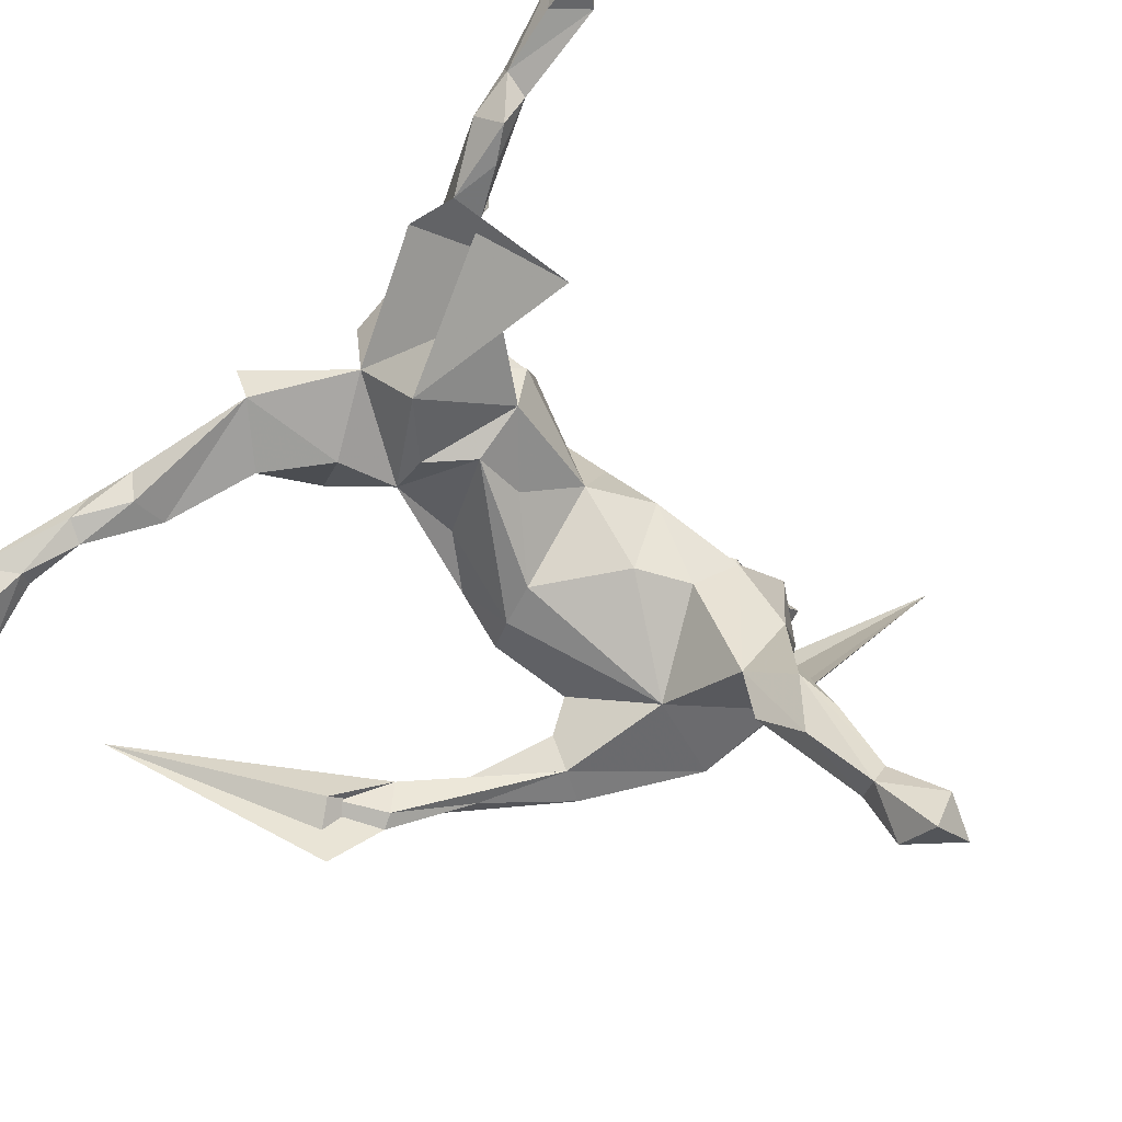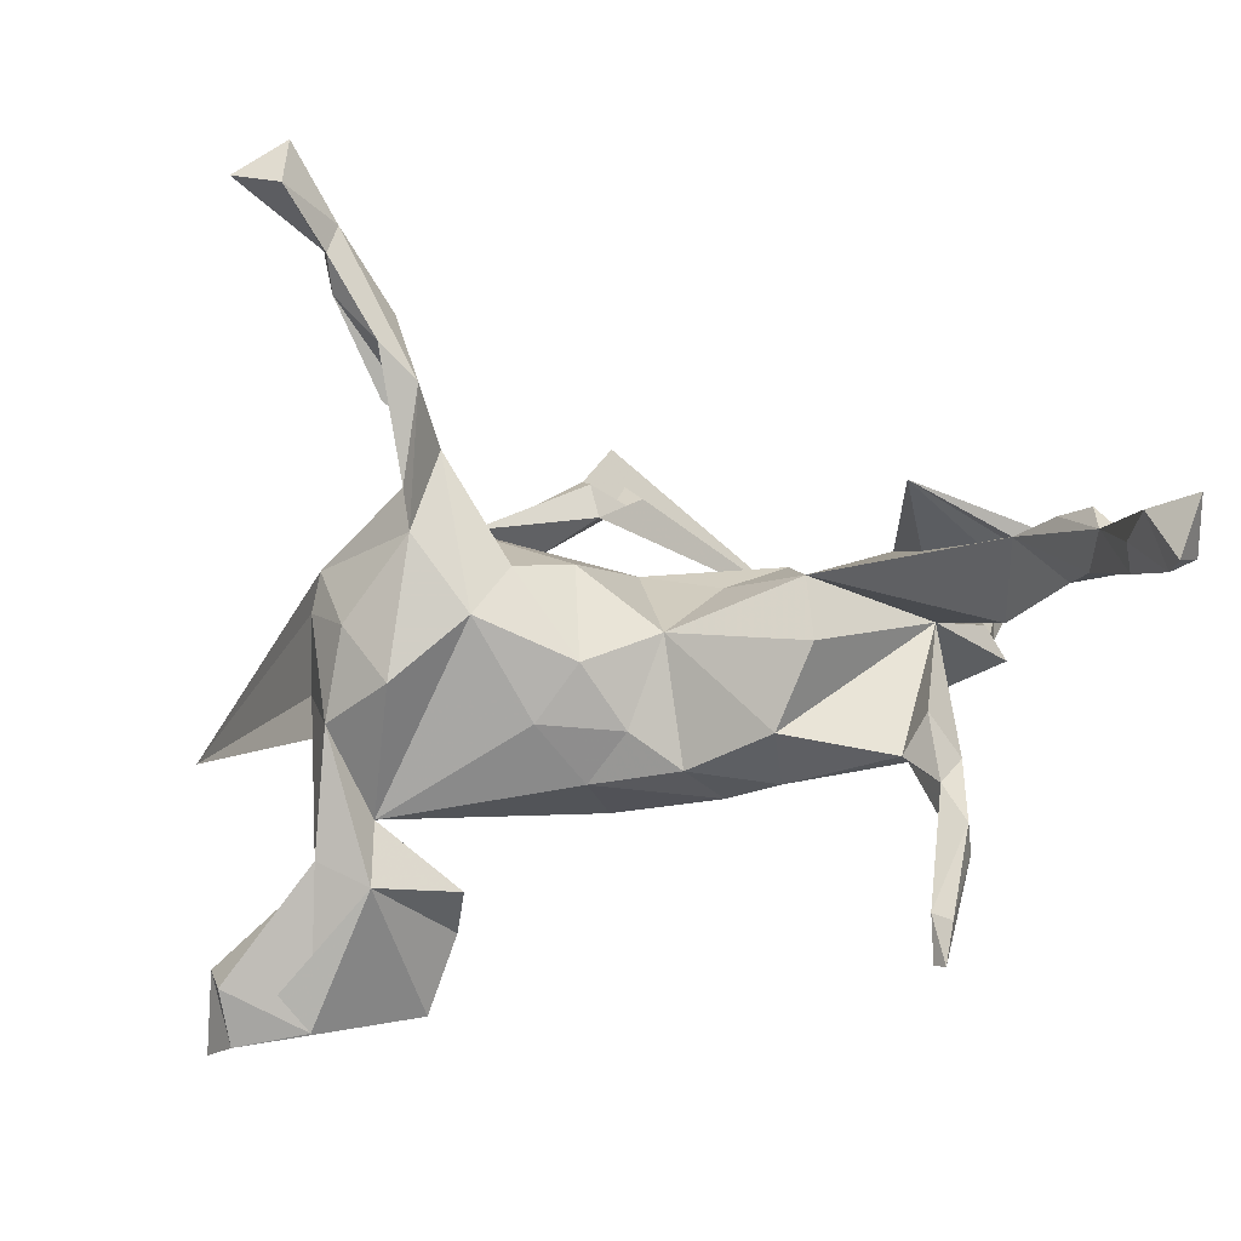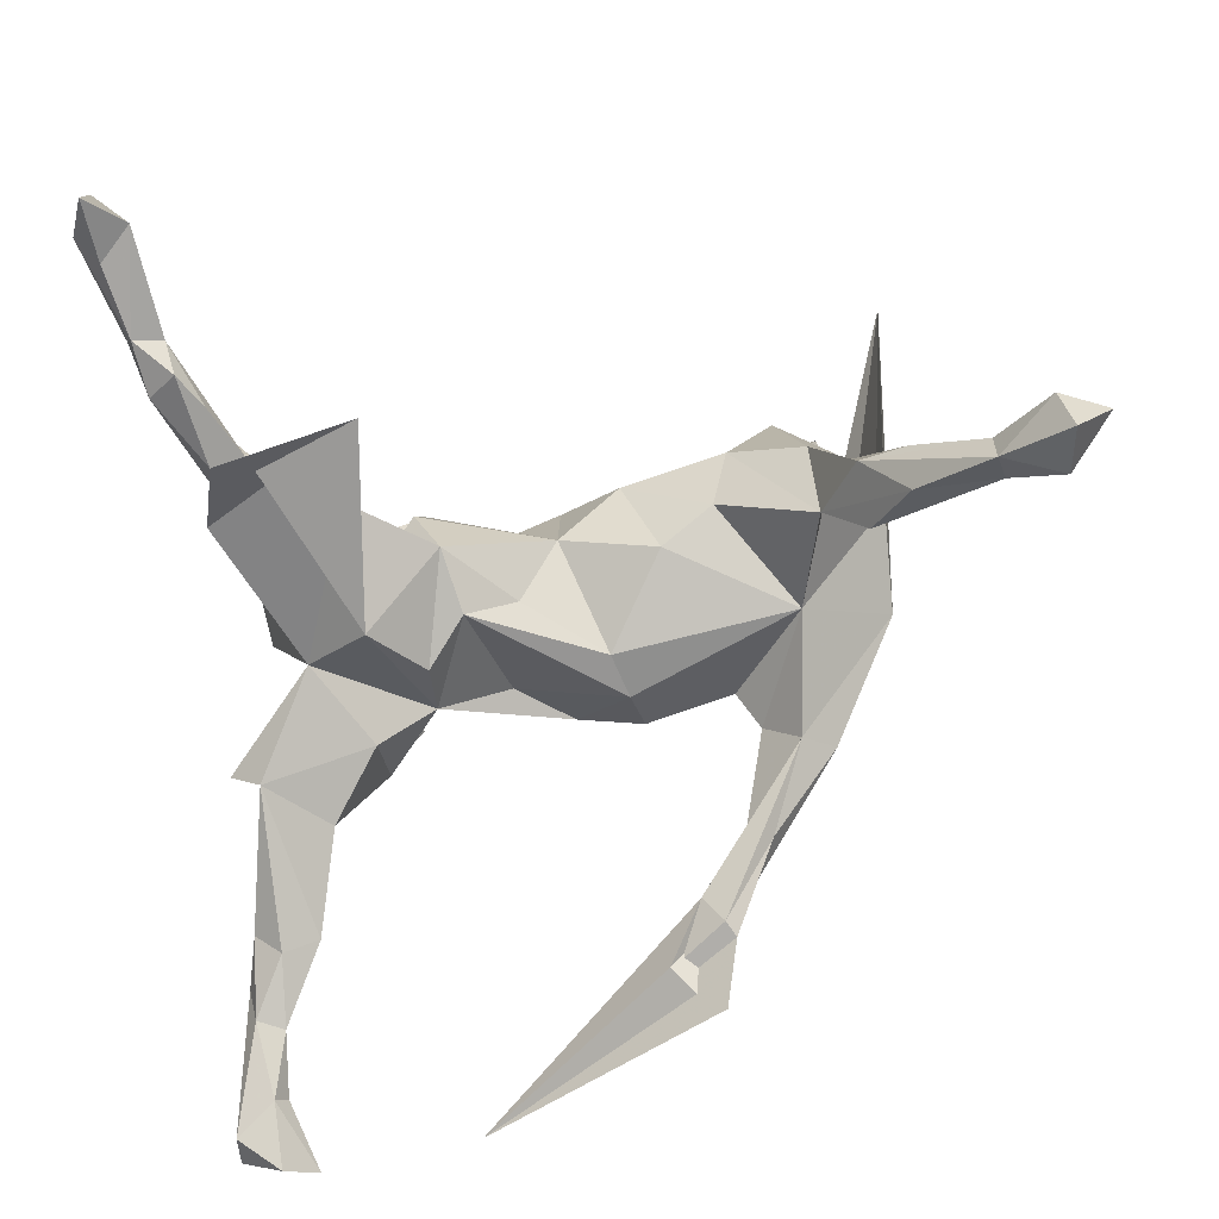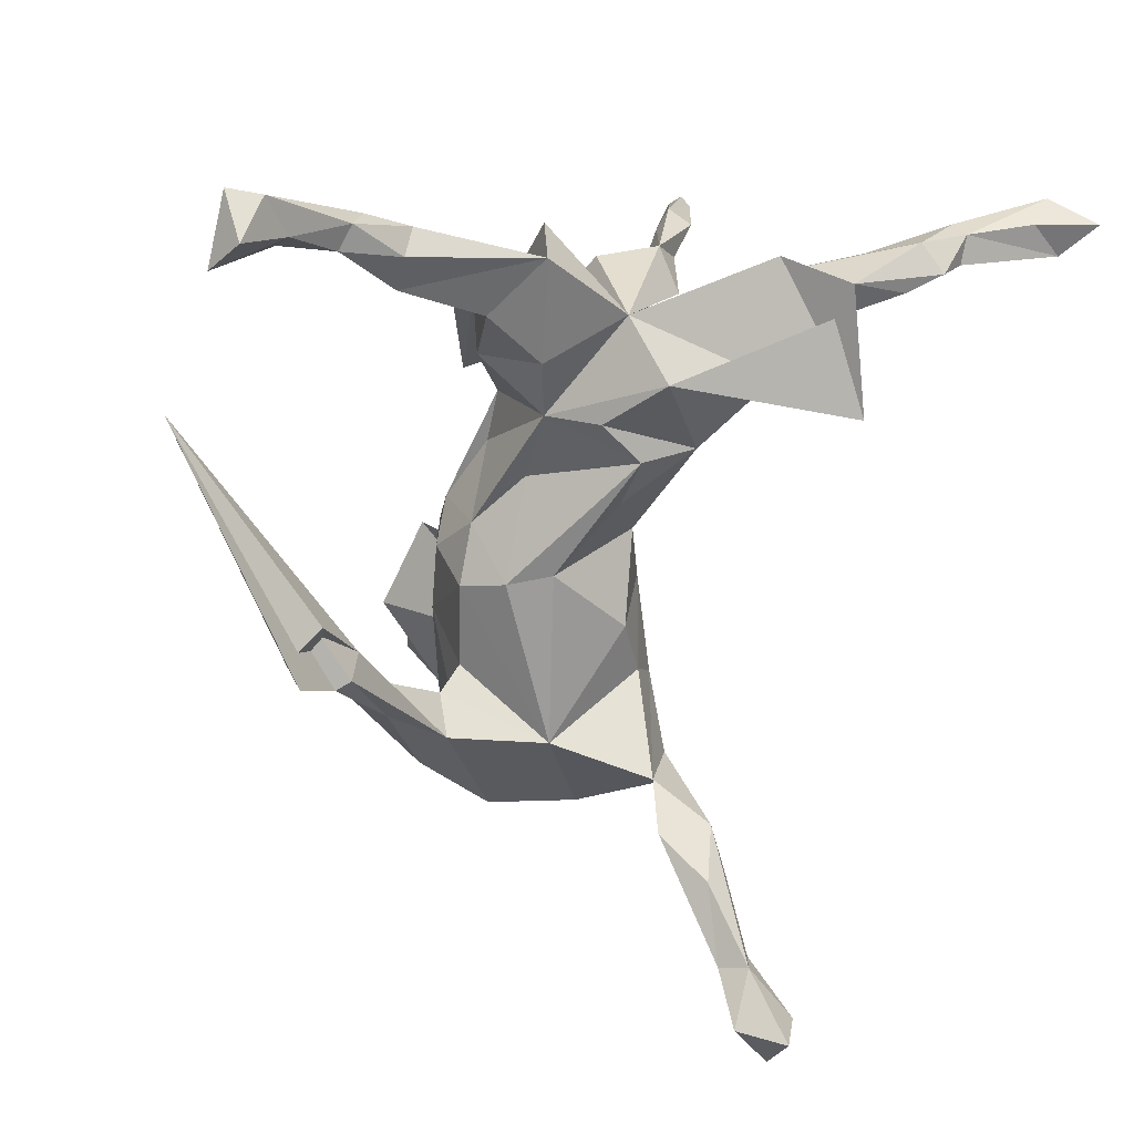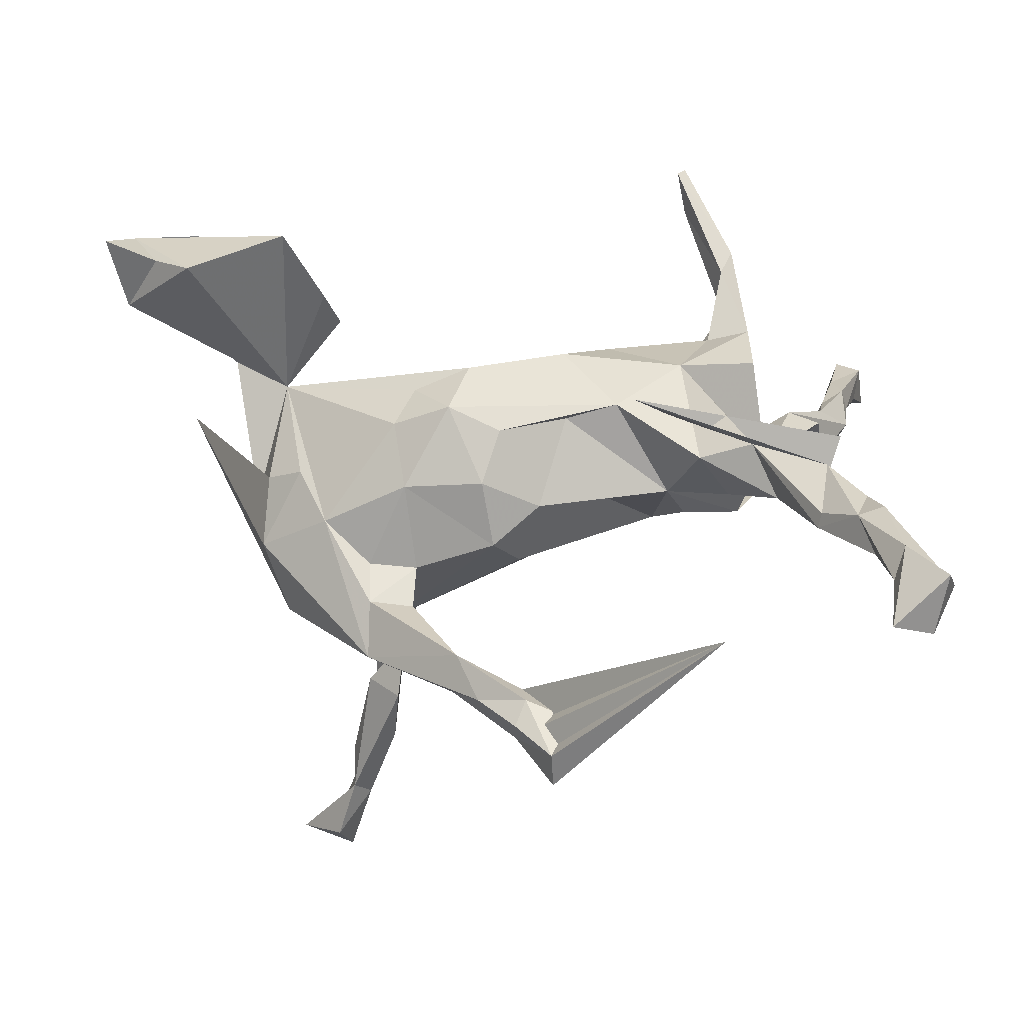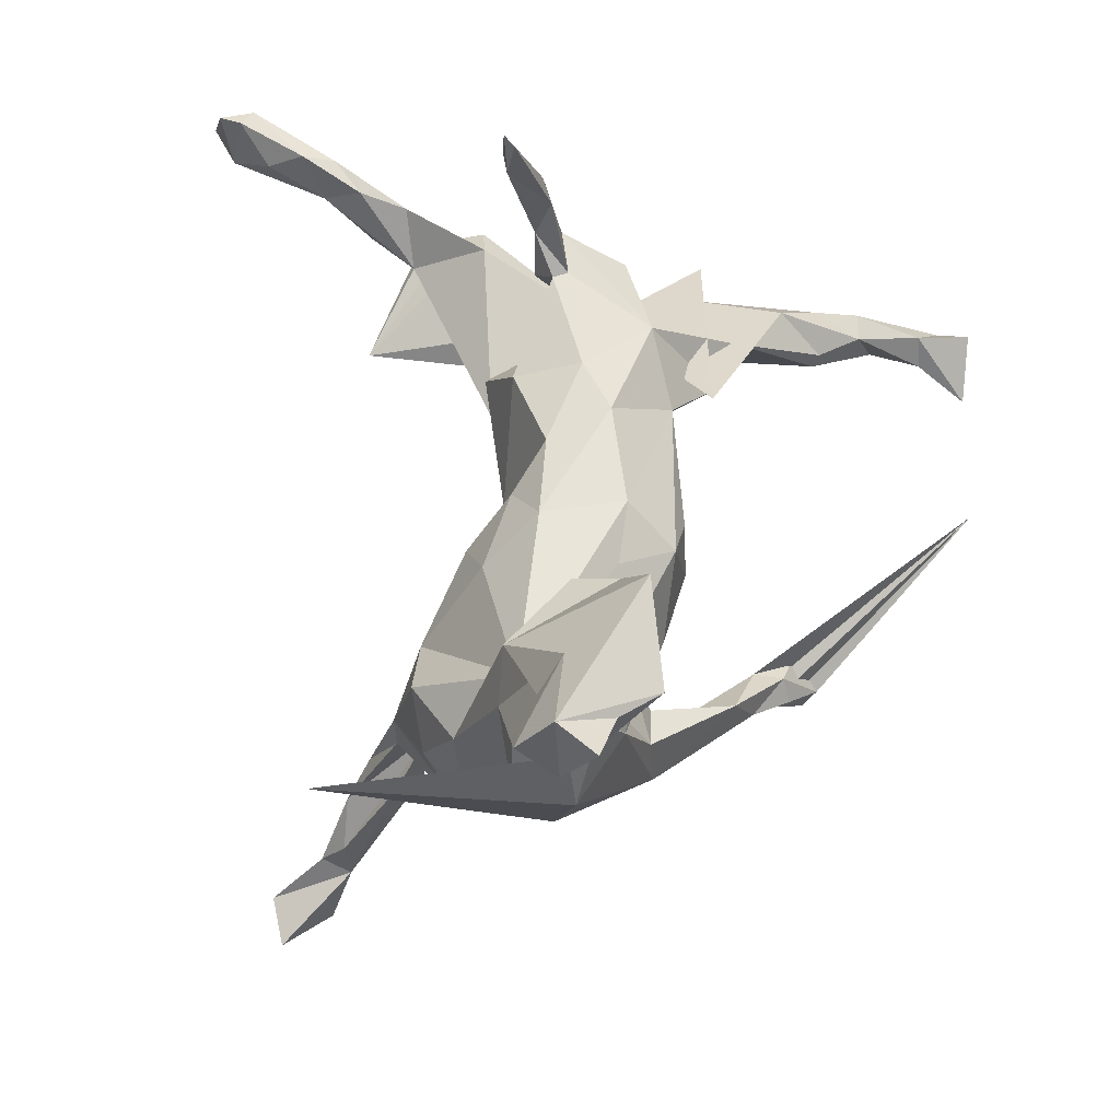
<metadata>
{"format":"obj","ext":"obj","renderer":"f3d","projection":"perspective","resolution":1024,"background":"white","views":[{"elev":-47.8,"azim":-47.3,"up":"+Y"},{"elev":68.9,"azim":167.6,"up":"+Z"},{"elev":25.2,"azim":-31.8,"up":"+Z"},{"elev":-46.5,"azim":-104.0,"up":"+Y"},{"elev":-1.8,"azim":-177.5,"up":"+Y"},{"elev":51.1,"azim":96.7,"up":"+Y"}]}
</metadata>
<code>
v 0.6203 0.3782 -0.05635
v 0.6198 0.3113 -0.00343
v 0.6569 0.3657 -0.1161
v 0.6287 0.2678 -0.06359
v 0.5723 0.3314 -0.1303
v 0.516 0.3813 -0.05579
v 0.512 0.3122 -0.1851
v 0.4657 0.1826 0.03829
v 0.4015 0.2344 0.03913
v 0.4173 0.02705 0.1101
v 0.576 0.1071 0.2828
v 0.4289 -0.04494 0.03003
v 0.3645 0.3675 -0.151
v 0.3687 -0.2291 -0.02432
v 0.4067 -0.1305 0.1015
v 0.38 0.1404 0.02497
v 0.4071 -0.1231 -0.06082
v 0.3995 -0.01383 -0.04793
v 0.3841 -0.1804 0.1172
v 0.3704 -0.082 0.1641
v 0.3435 -0.006496 -0.0888
v 0.3946 -0.6204 0.4072
v 0.3286 0.01648 0.1831
v 0.3257 -0.6281 0.3374
v 0.3313 -0.5841 0.4298
v 0.3104 -0.6521 0.4132
v 0.2259 -0.3038 -0.1591
v 0.2614 -0.1639 0.2276
v 0.2938 -0.5134 0.353
v 0.3035 0.2758 -0.1088
v 0.2844 0.2422 -0.04005
v 0.296 -0.5413 0.3078
v 0.2994 -0.08685 -0.1201
v 0.2966 -0.4727 0.3147
v 0.2712 -0.5535 0.3465
v 0.2616 -0.3505 0.2335
v 0.2577 -0.2274 0.2258
v 0.1693 -0.2994 -0.1303
v 0.1984 -0.2855 0.1894
v 0.2039 -0.2424 0.03129
v 0.2242 -0.2157 -0.1531
v 0.2219 -0.4486 0.2751
v 0.2523 -0.3982 0.3121
v 0.2113 -0.3439 0.2806
v 0.2278 -0.1551 -0.1165
v 0.21 -0.3797 0.1983
v 0.2062 -0.04995 0.1907
v 0.156 -0.2237 -0.1462
v 0.1684 -0.03417 -0.1616
v 0.1394 -0.1193 0.1539
v 0.1873 0.0677 -0.1336
v 0.0998 0.1539 0.02817
v 0.1526 -0.1619 -0.119
v 0.09819 0.09192 -0.1691
v 0.1532 0.08328 0.104
v 0.1576 0.1247 -0.09252
v 0.05512 -0.1206 0.1113
v 0.07027 0.1604 -0.09506
v 0.04399 -0.3651 -0.3011
v 0.08004 0.02484 0.1392
v 0.08736 -0.3551 -0.2334
v -0.03895 -0.006257 0.09962
v 0.07834 -0.2976 -0.2724
v 0.04439 -0.03031 -0.1823
v 0.0282 -0.1269 -0.1473
v -0.02326 -0.4064 -0.3027
v 0.01717 0.05368 -0.1759
v 0.03553 0.1098 0.07716
v -0.02369 -0.3487 -0.2962
v -0.03476 -0.1371 -0.02087
v -0.01528 -0.4019 -0.3573
v -0.09904 -0.3901 -0.3582
v -0.01417 -0.4209 -0.323
v -0.135 -0.06692 0.05531
v -0.04466 -0.06472 -0.1479
v -0.02788 0.1645 0.03349
v -0.0708 -0.4435 -0.3997
v -0.07284 -0.488 -0.3785
v -0.03077 -0.363 -0.3437
v -0.01018 -0.1479 -0.08659
v -0.3198 -0.2696 -0.6201
v -0.08117 0.1857 -0.05569
v -0.08671 0.0754 -0.1363
v -0.1311 -0.04089 -0.08714
v -0.1488 0.1599 0.0975
v -0.1673 0.0969 -0.1394
v -0.2326 -0.02836 0.1442
v -0.1541 0.1982 -0.004946
v -0.2253 -0.07543 0.06198
v -0.2695 0.1628 -0.09761
v -0.2482 -0.03881 -0.08767
v -0.2212 0.0647 0.1505
v -0.2761 -0.06978 -0.009953
v -0.2972 0.008738 -0.1978
v -0.2705 0.5056 0.1062
v -0.3176 0.2158 0.03477
v -0.3081 0.2131 0.05724
v -0.2829 0.5143 0.1231
v -0.2824 0.4414 0.1194
v -0.3669 -0.06679 0.06441
v -0.3601 0.3347 0.1118
v -0.3059 0.4595 0.1284
v -0.3431 0.2679 0.08763
v -0.3508 0.1706 0.09024
v -0.3412 0.3328 0.06251
v -0.3779 0.0288 -0.2221
v -0.3587 0.3664 0.0773
v -0.3447 -0.04498 -0.1138
v -0.3888 0.1706 -0.04485
v -0.4095 0.01976 -0.004425
v -0.3847 0.2316 0.05244
v -0.4748 0.03648 0.3001
v -0.4687 -0.1042 -0.3449
v -0.4608 0.1063 0.1837
v -0.4171 -0.0553 -0.2104
v -0.194 0.1006 -0.1978
v -0.3545 -0.04489 0.3573
v -0.5022 -0.01089 -0.1446
v -0.4745 -0.08262 -0.354
v -0.5119 0.08872 0.1919
v -0.5249 0.118 0.3166
v -0.5239 0.04124 0.2947
v -0.4882 -0.006834 -0.2876
v -0.5275 -0.1061 -0.3461
v -0.5198 0.04892 0.3722
v -0.5199 0.04426 -0.1539
v -0.5225 -0.0877 -0.4158
v -0.5761 0.09812 0.3815
v -0.5458 0.1057 0.4511
v -0.5504 0.1613 0.5386
v -0.5459 -0.1466 -0.4374
v -0.5533 -0.2497 -0.601
v -0.5639 -0.1837 -0.5201
v -0.5577 0.1825 0.484
v -0.5335 0.1367 0.3906
v -0.5544 0.06413 0.4201
v -0.5806 -0.1338 -0.5147
v -0.5763 0.2247 0.5829
v -0.562 -0.07434 -0.4094
v -0.5779 -0.1231 -0.4251
v -0.5733 0.1629 0.4359
v -0.5892 -0.1935 -0.5062
v -0.5821 0.1312 0.4509
v -0.5654 0.1483 0.5975
v -0.6167 0.2115 0.5698
v -0.5833 0.2254 0.6169
v -0.6459 -0.1911 -0.548
v -0.6047 0.1575 0.5481
v -0.6339 -0.1768 -0.5997
v -0.6266 0.1568 0.639
v -0.6138 -0.2596 -0.569
v -0.5433 -0.05657 -0.3401
f 96 105 103
f 99 103 105
f 97 96 103
f 111 105 96
f 111 104 103
f 97 103 104
f 101 111 103
f 110 97 104
f 105 95 99
f 98 99 95
f 107 95 105
f 109 110 111
f 104 111 110
f 88 96 97
f 85 97 110
f 92 85 110
f 88 97 85
f 62 85 92
f 87 92 110
f 100 93 87
f 89 87 93
f 112 100 87
f 76 85 62
f 87 62 92
f 74 87 89
f 74 62 87
f 28 44 37
f 43 37 44
f 39 44 28
f 39 37 43
f 29 43 44
f 44 42 35
f 32 35 42
f 29 44 35
f 39 42 44
f 34 39 43
f 36 39 34
f 29 34 43
f 32 34 29
f 25 29 35
f 32 24 35
f 26 35 24
f 22 26 24
f 25 35 26
f 25 32 29
f 22 24 32
f 22 32 25
f 25 26 22
f 101 102 107
f 98 107 102
f 111 101 107
f 99 102 101
f 98 102 99
f 107 98 95
f 101 103 99
f 114 110 120
f 117 120 110
f 122 114 120
f 87 110 114
f 100 117 110
f 122 120 117
f 112 117 100
f 122 117 112
f 112 87 114
f 128 114 122
f 125 122 112
f 121 112 114
f 128 121 114
f 141 121 128
f 135 112 121
f 136 122 125
f 136 128 122
f 143 128 136
f 143 141 128
f 145 141 143
f 135 121 141
f 129 112 135
f 134 129 135
f 125 112 129
f 136 125 129
f 134 141 145
f 148 145 143
f 134 135 141
f 130 129 134
f 129 143 136
f 144 143 129
f 129 130 144
f 138 144 130
f 144 148 143
f 150 145 148
f 145 138 134
f 130 134 138
f 146 138 145
f 150 148 144
f 150 146 145
f 144 146 150
f 144 138 146
f 21 18 17
f 11 17 18
f 33 21 17
f 16 18 21
f 27 33 17
f 16 21 33
f 45 33 41
f 27 41 33
f 53 45 41
f 49 33 45
f 61 27 38
f 14 38 27
f 59 27 61
f 63 38 48
f 40 48 38
f 66 61 38
f 4 1 2
f 6 2 1
f 5 3 4
f 1 4 3
f 1 3 5
f 2 16 4
f 7 4 16
f 7 5 4
f 13 7 16
f 51 33 49
f 53 49 45
f 65 49 53
f 53 41 48
f 63 48 41
f 9 6 1
f 7 1 5
f 16 33 51
f 54 51 49
f 40 65 53
f 64 49 65
f 13 9 1
f 8 6 9
f 16 30 13
f 9 13 30
f 31 30 16
f 64 54 49
f 56 51 54
f 67 54 64
f 75 64 65
f 7 13 1
f 124 113 118
f 115 118 113
f 131 113 124
f 127 113 131
f 140 131 124
f 119 113 127
f 123 119 127
f 106 113 119
f 133 127 131
f 106 119 123
f 152 123 127
f 152 140 124
f 142 131 140
f 139 152 127
f 118 123 152
f 137 139 127
f 140 152 139
f 27 63 41
f 59 63 27
f 79 63 59
f 73 59 61
f 71 79 59
f 69 63 79
f 69 38 63
f 66 38 69
f 73 61 66
f 71 59 73
f 81 73 66
f 81 66 69
f 77 79 71
f 78 73 81
f 72 81 69
f 72 69 79
f 77 72 79
f 77 81 72
f 142 133 131
f 132 133 142
f 137 127 133
f 147 142 140
f 132 137 133
f 139 147 140
f 151 142 147
f 147 139 137
f 149 147 137
f 132 149 137
f 151 147 149
f 77 71 73
f 78 77 73
f 77 78 81
f 151 132 142
f 149 132 151
f 111 107 105
f 90 111 96
f 36 34 32
f 46 32 42
f 46 39 36
f 36 32 46
f 39 46 42
f 40 37 39
f 28 20 23
f 10 23 20
f 47 28 23
f 19 20 28
f 37 19 28
f 40 19 37
f 39 28 47
f 50 39 47
f 16 47 23
f 60 50 47
f 40 39 50
f 55 60 47
f 57 50 60
f 40 50 57
f 55 47 16
f 68 60 55
f 52 68 55
f 62 60 68
f 62 57 60
f 70 57 62
f 76 62 68
f 70 62 74
f 52 76 68
f 88 85 76
f 82 88 76
f 91 89 93
f 91 93 100
f 110 91 100
f 110 108 91
f 94 91 108
f 118 108 110
f 90 96 88
f 82 90 88
f 109 111 90
f 126 118 110
f 116 126 110
f 116 118 126
f 90 110 109
f 106 116 110
f 14 19 40
f 19 15 20
f 10 20 15
f 11 15 19
f 23 10 16
f 9 16 10
f 70 40 57
f 80 40 70
f 52 55 16
f 58 52 16
f 89 70 74
f 82 76 52
f 58 82 52
f 84 89 91
f 86 90 82
f 58 86 82
f 90 106 110
f 123 116 106
f 115 108 118
f 123 118 116
f 12 15 11
f 14 11 19
f 38 14 40
f 8 9 10
f 80 70 89
f 17 11 14
f 10 15 12
f 18 12 11
f 8 10 12
f 16 8 12
f 75 67 64
f 86 54 67
f 17 14 27
f 118 152 124
f 115 113 106
f 94 115 106
f 90 94 106
f 108 115 94
f 86 67 83
f 75 83 67
f 91 86 83
f 58 54 86
f 56 54 58
f 91 83 75
f 16 56 58
f 75 65 80
f 40 80 65
f 84 75 80
f 16 51 56
f 31 9 30
f 16 9 31
f 2 6 8
f 16 2 8
f 48 40 53
f 12 18 16
f 86 94 90
f 91 94 86
f 75 84 91
f 80 89 84

</code>
